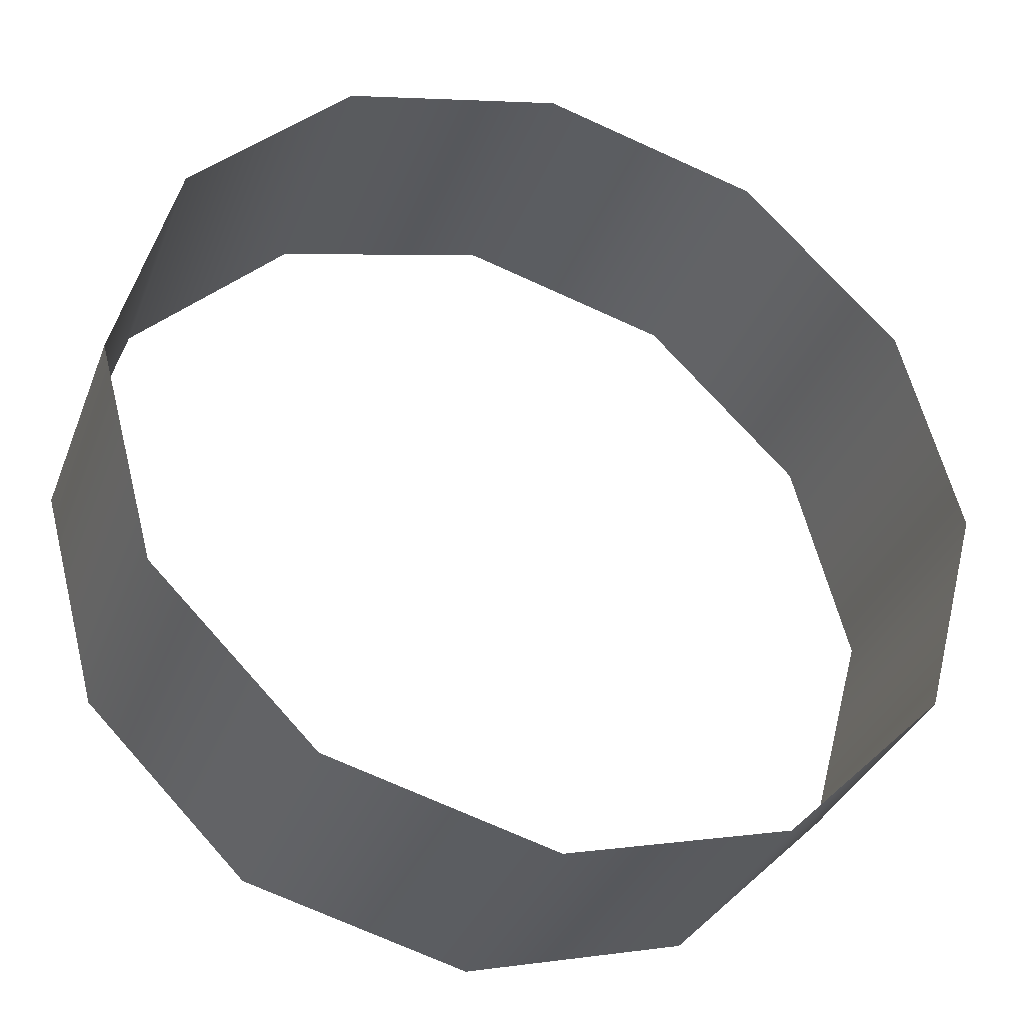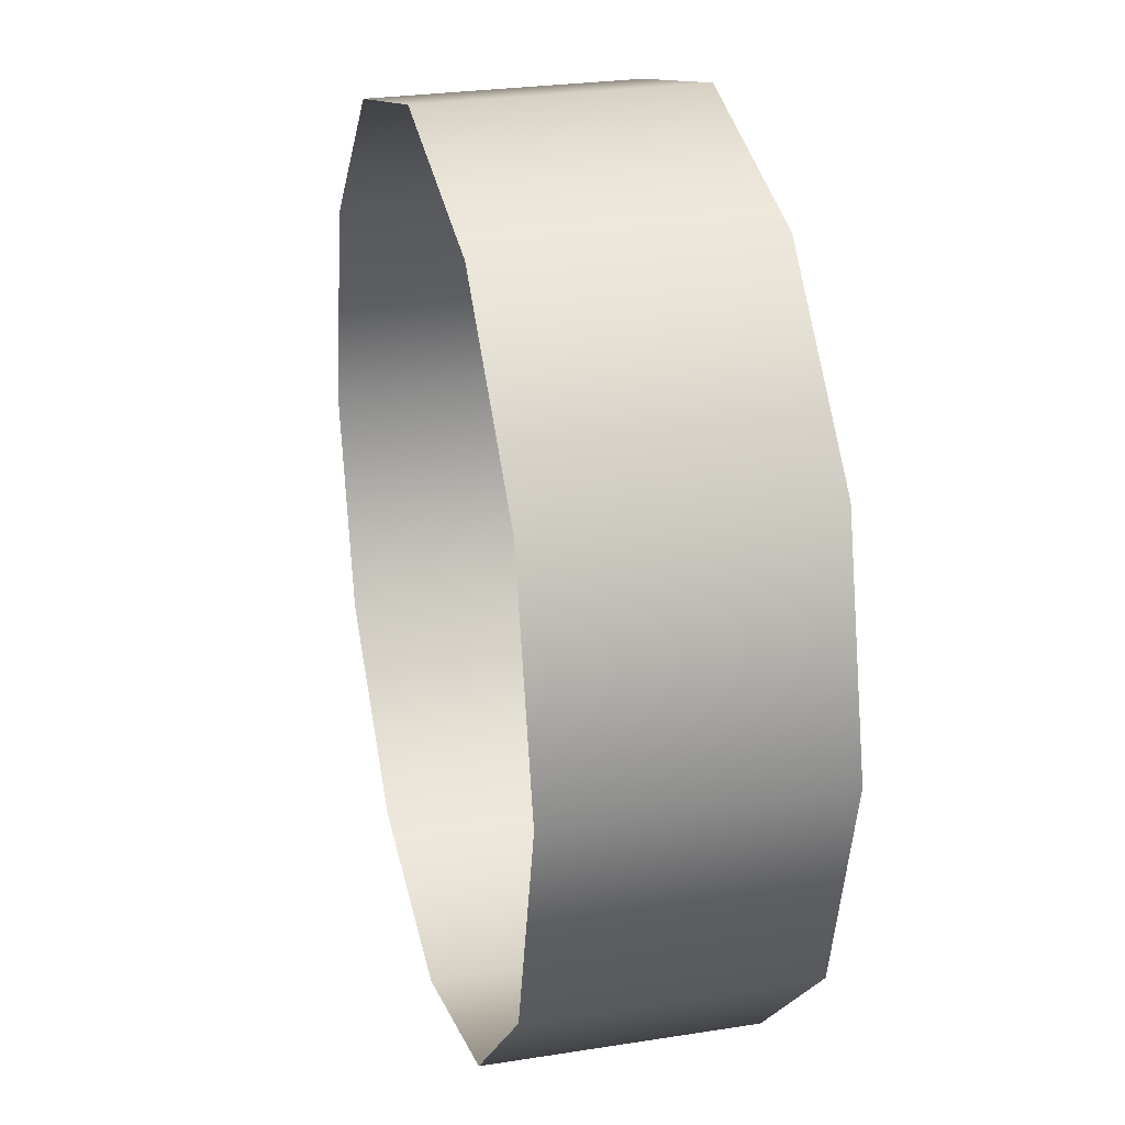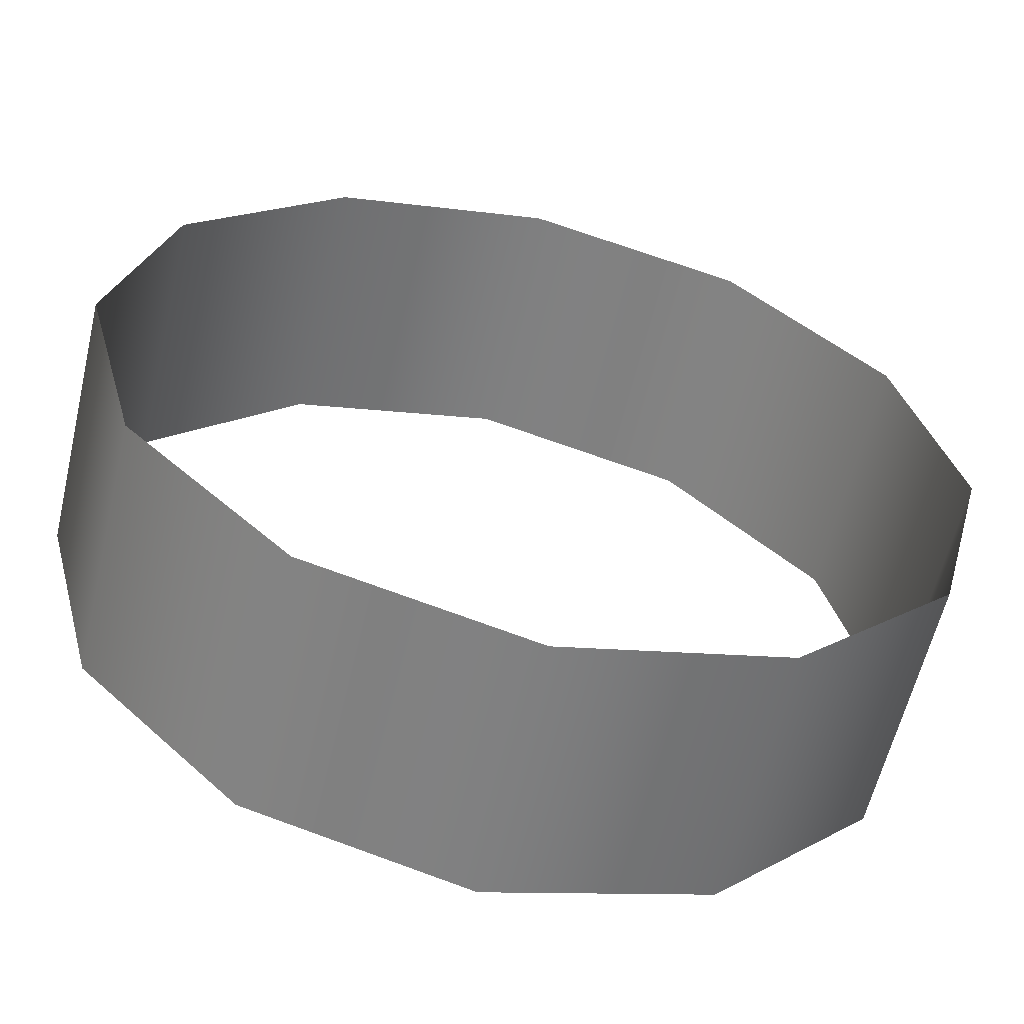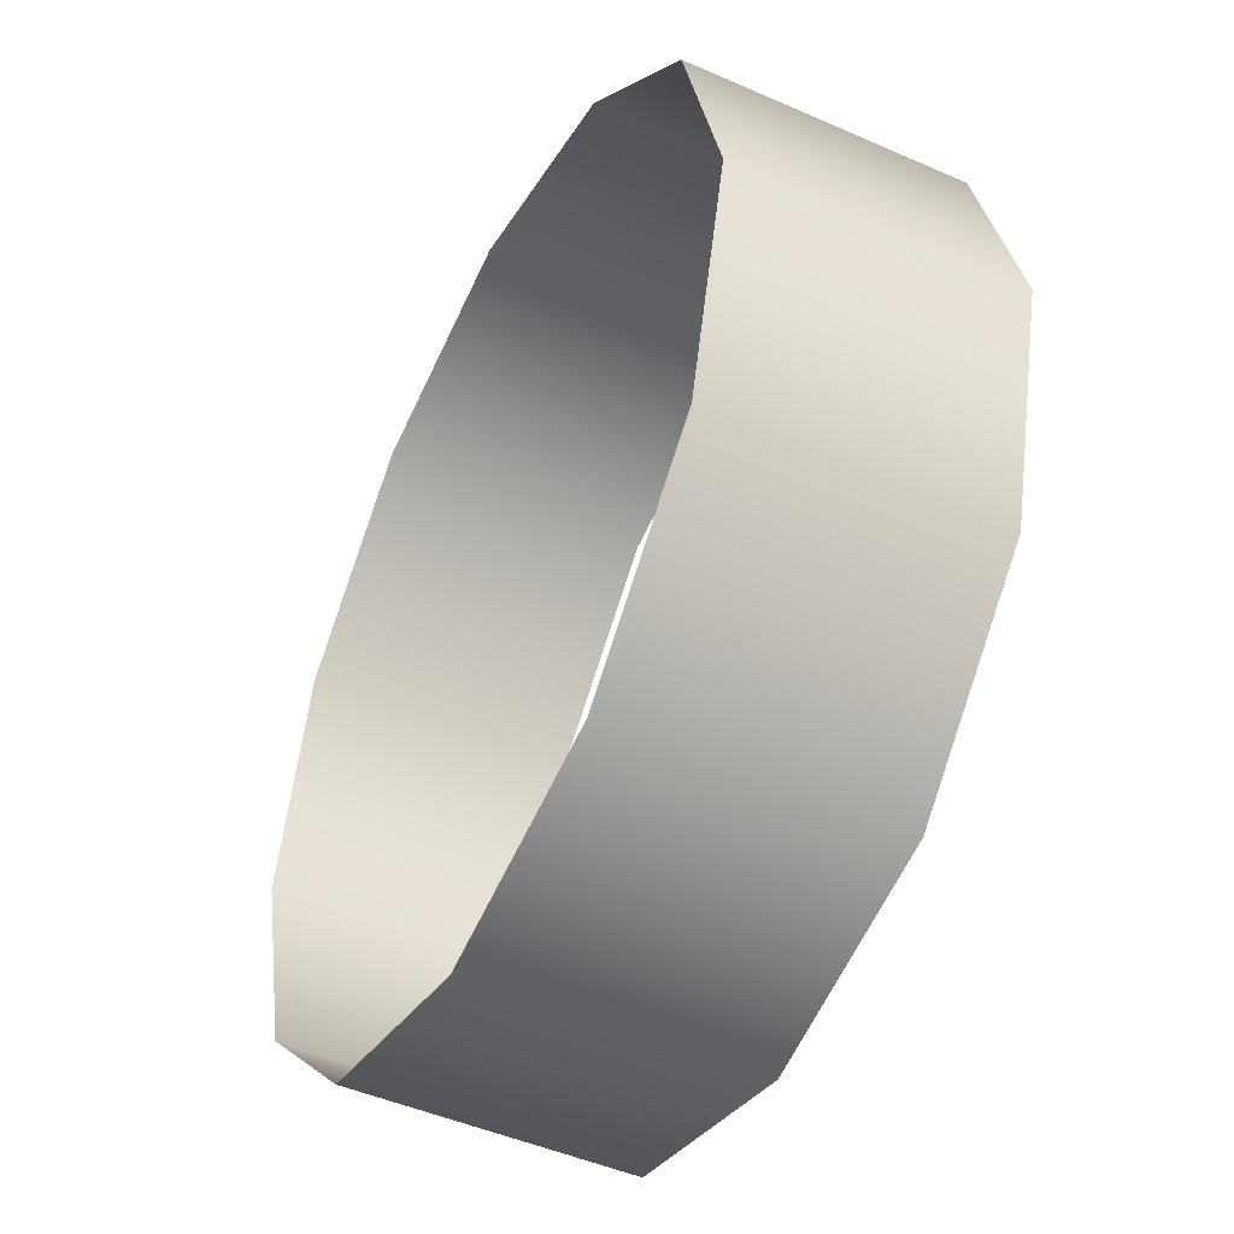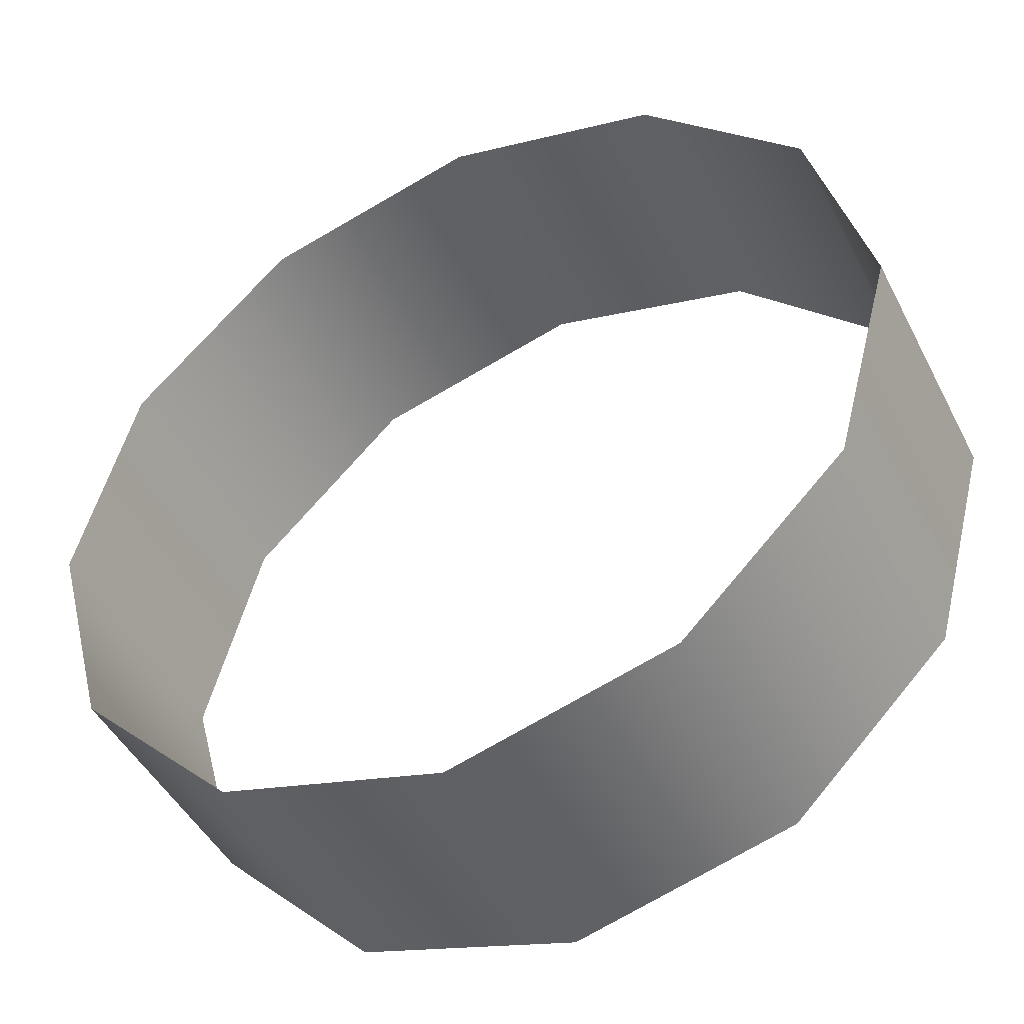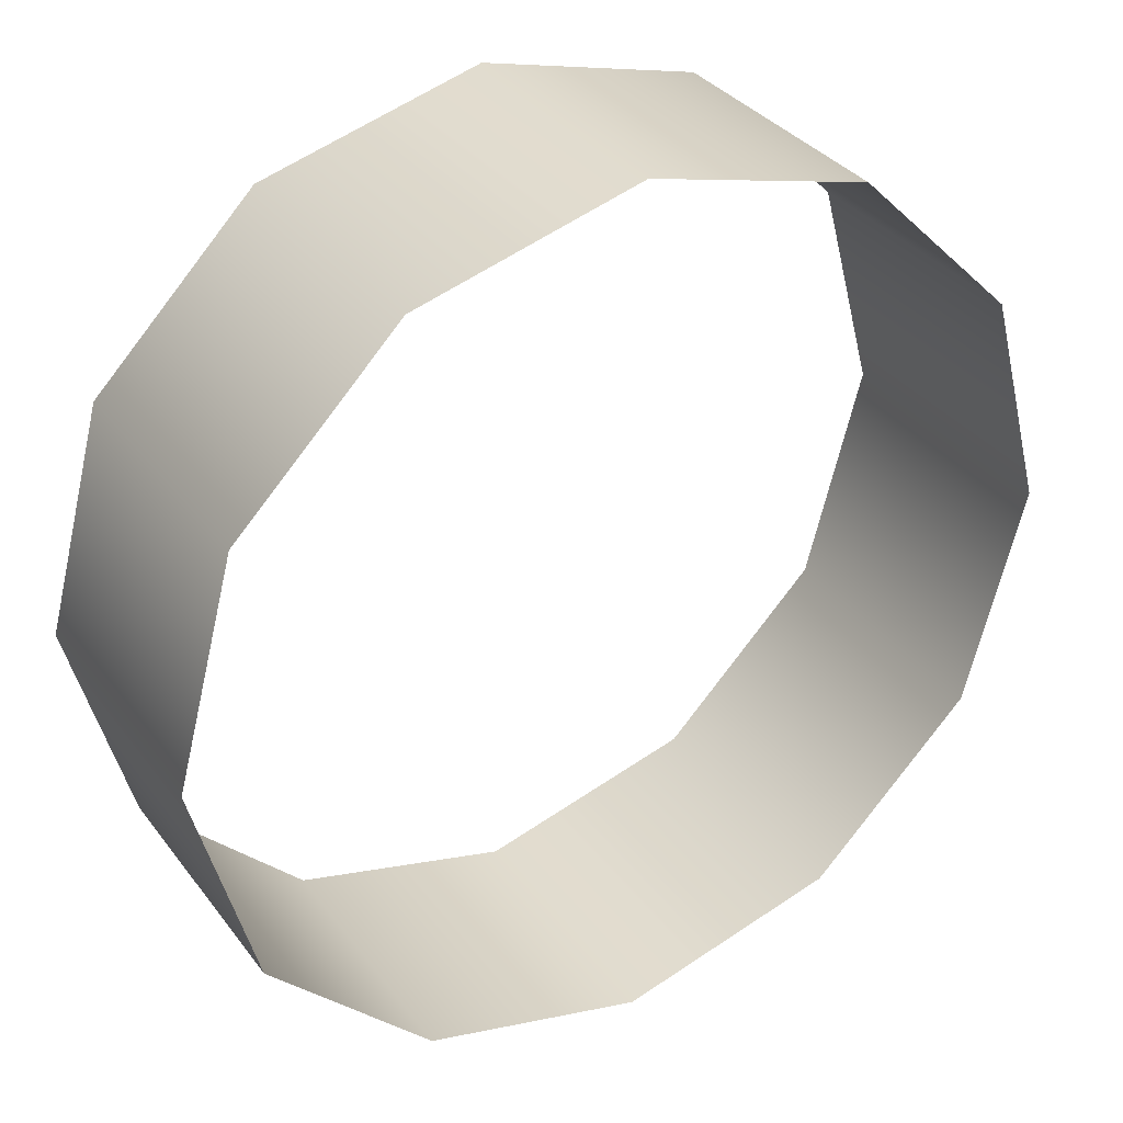
<metadata>
{"format":"obj","ext":"obj","renderer":"f3d","projection":"perspective","resolution":1024,"background":"white","views":[{"elev":-34.2,"azim":-19.3,"up":"+Z"},{"elev":26.5,"azim":76.0,"up":"+Z"},{"elev":-59.8,"azim":166.7,"up":"+Z"},{"elev":-47.5,"azim":63.6,"up":"+Z"},{"elev":-46.2,"azim":26.0,"up":"+Z"},{"elev":34.0,"azim":-31.3,"up":"+Z"}]}
</metadata>
<code>
o #ID4
v -0.09169 0.04671 0.1336
v -0.09443 0.03447 0.1438
v -0.09443 0.04671 0.1438
v -0.09169 0.03447 0.1336
v -0.08423 0.04671 0.1261
v -0.08423 0.03447 0.1261
v -0.09169 0.03447 0.154
v -0.09169 0.04671 0.154
v -0.07402 0.04671 0.1234
v -0.07402 0.03447 0.1234
v -0.08423 0.04671 0.1614
v -0.08423 0.03447 0.1614
v -0.06382 0.04671 0.1261
v -0.06382 0.03447 0.1261
v -0.07402 0.04671 0.1642
v -0.07402 0.03447 0.1642
v -0.05635 0.04671 0.1336
v -0.05635 0.03447 0.1336
v -0.06382 0.04671 0.1614
v -0.06382 0.03447 0.1614
v -0.05362 0.03447 0.1438
v -0.05362 0.04671 0.1438
v -0.05635 0.04671 0.154
v -0.05635 0.03447 0.154
f 1 2 3
f 2 1 4
f 4 5 6
f 5 4 1
f 3 7 8
f 7 3 2
f 6 9 10
f 9 6 5
f 11 7 12
f 7 11 8
f 10 13 14
f 13 10 9
f 15 12 16
f 12 15 11
f 14 17 18
f 17 14 13
f 19 16 20
f 16 19 15
f 21 17 22
f 17 21 18
f 23 20 24
f 20 23 19
f 24 22 23
f 22 24 21

</code>
